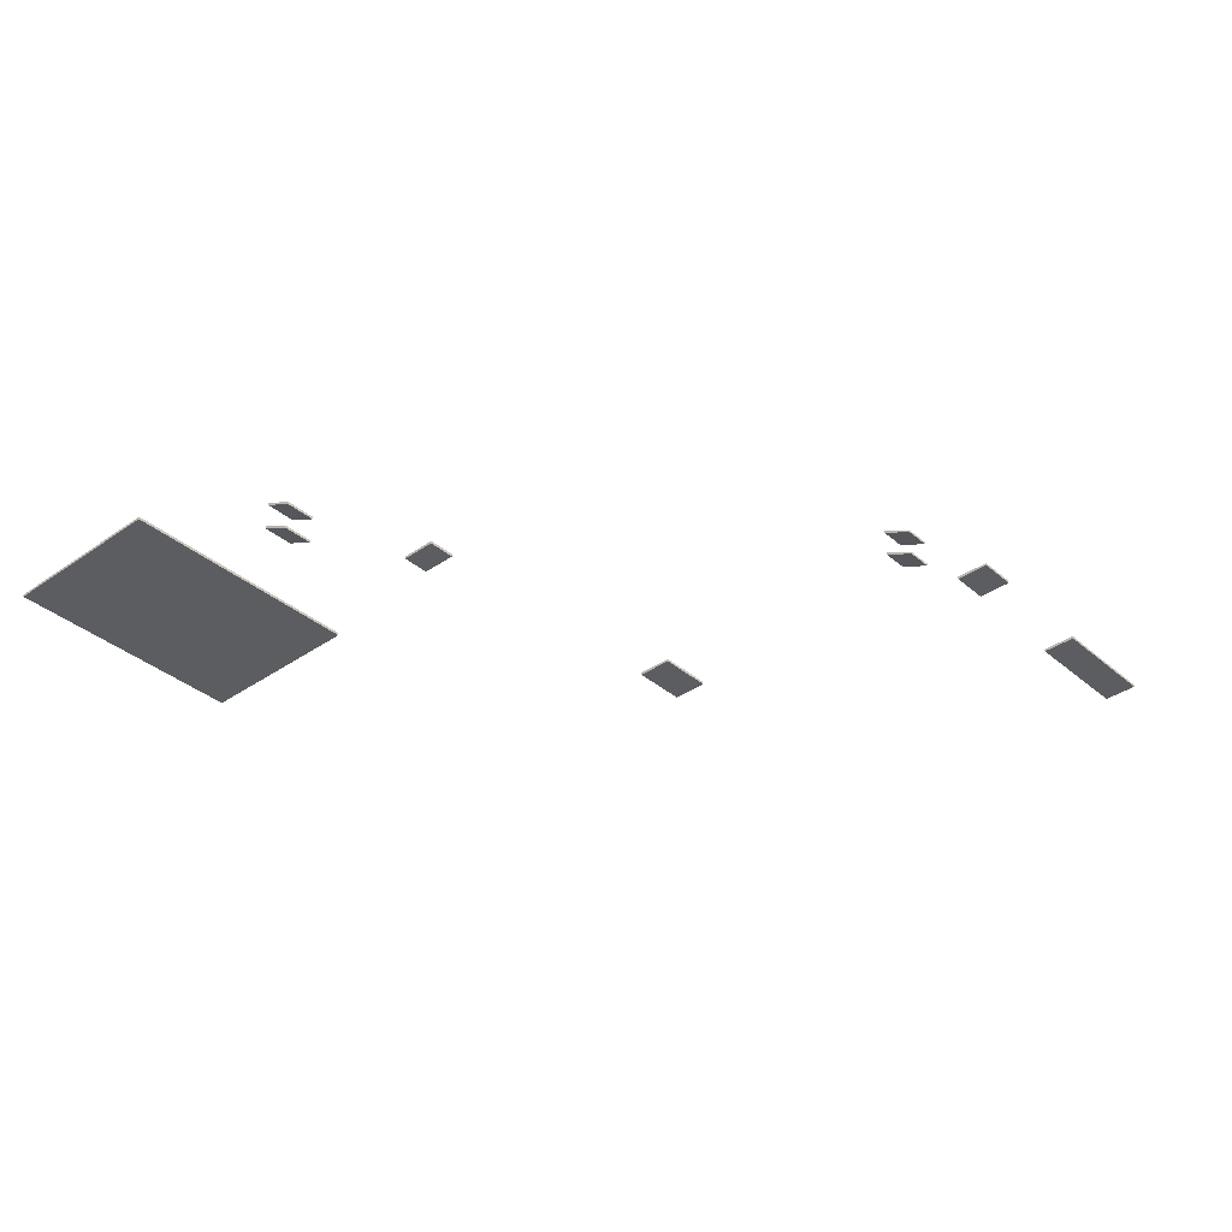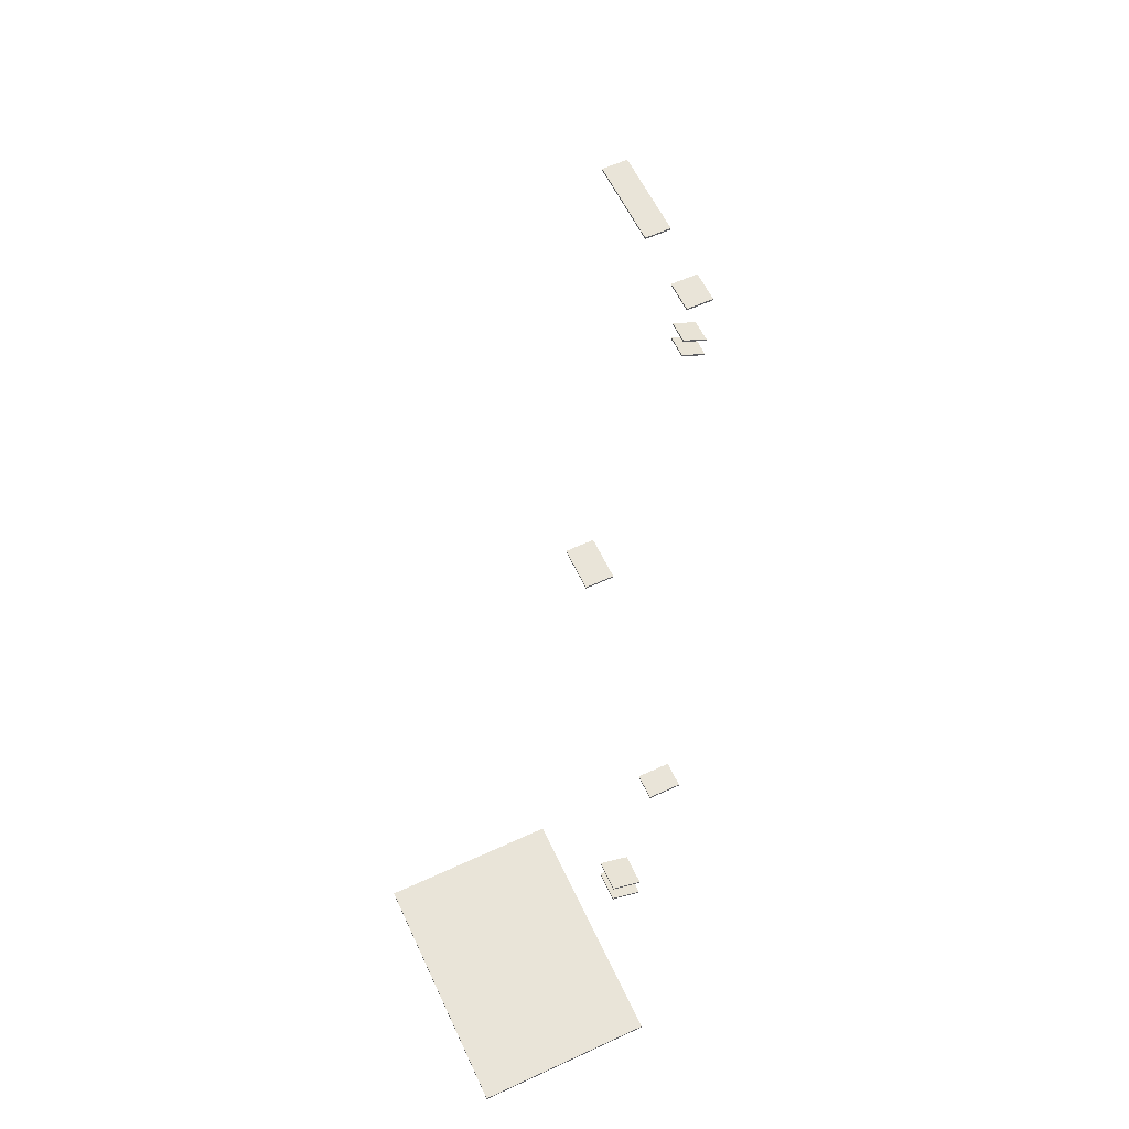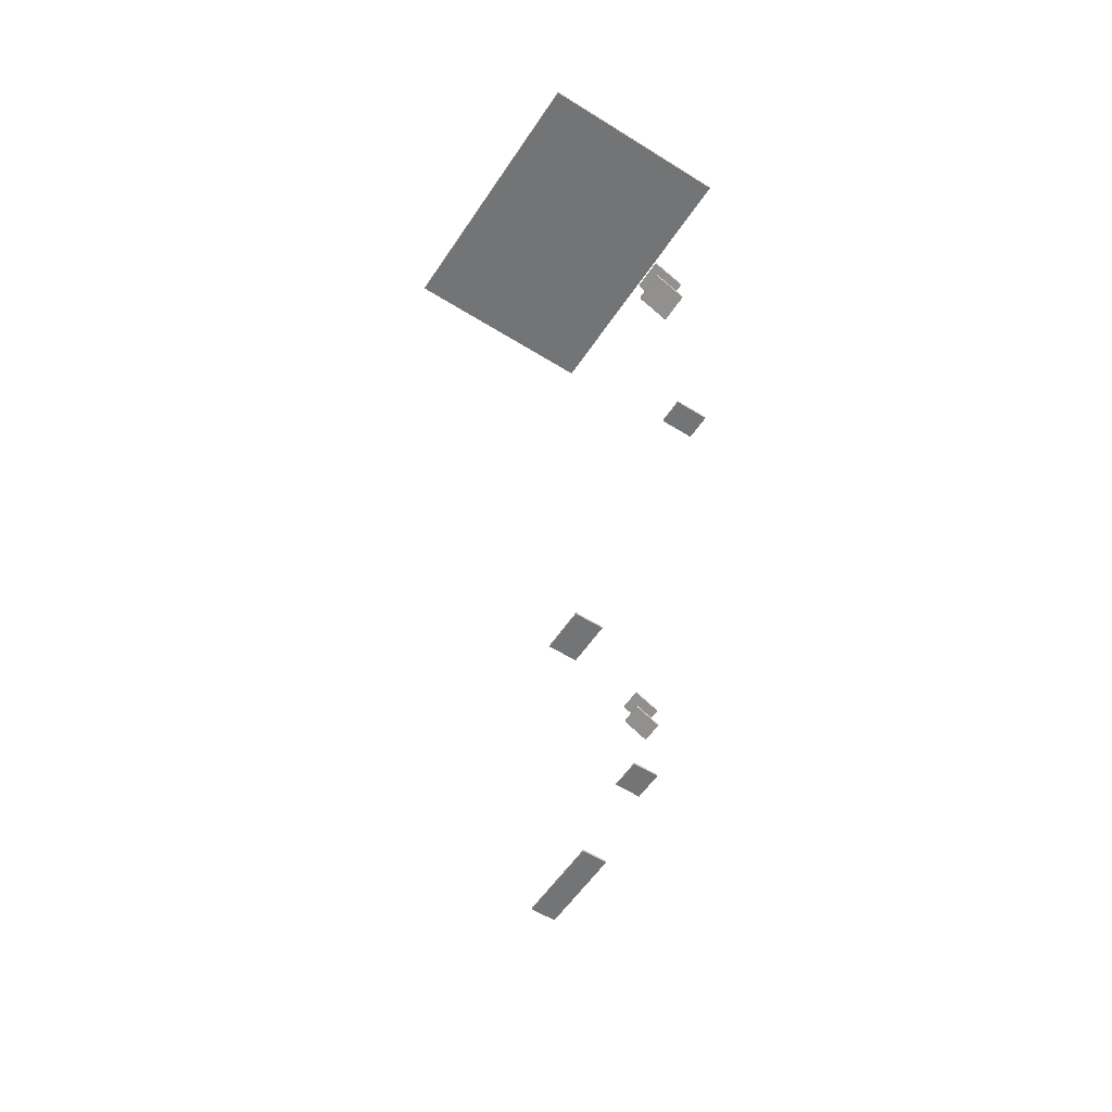
<metadata>
{"format":"obj","ext":"obj","renderer":"f3d","projection":"perspective","resolution":1024,"background":"white","views":[{"elev":-36.3,"azim":-47.9,"up":"+Y"},{"elev":60.0,"azim":-115.2,"up":"+Y"},{"elev":-56.2,"azim":-123.2,"up":"+Y"}]}
</metadata>
<code>
v -1.124e+04 -1380 -7259
v -1.124e+04 -1380 -5309
v -8541 -1380 -7259
v -8541 -1380 -5309
v -5755 -1353 -3400
v -5755 -1353 -3010
v -5155 -1353 -3400
v -5155 -1353 -3010
v -3237 50 -745
v -3237 50 -355
v -2783 50 -745
v -2783 50 -355
v -9880 -848 -5025
v -9880 -1018 -4685
v -9540 -848 -5025
v -9540 -1018 -4685
v -9880 -562 -5025
v -9880 -732 -4685
v -9540 -562 -5025
v -9540 -732 -4685
v -1725 -245 -595
v -1725 -245 -205
v -375 -245 -595
v -375 -245 -205
v -3982 503 -1200
v -3982 333 -860
v -3678 503 -1200
v -3678 333 -860
v -3982 217 -1200
v -3982 47 -860
v -3678 217 -1200
v -3678 47 -860
v -8806 -1165 -4000
v -8806 -1165 -3610
v -8504 -1165 -4000
v -8504 -1165 -3610
v -375 -275 -595
v -375 -275 -205
v -3237 20 -745
v -3237 20 -355
v -8504 -1195 -4000
v -8504 -1195 -3610
v -5755 -1383 -3010
v -5155 -1383 -3400
v -8806 -1195 -3610
v -8541 -1410 -7259
v -8541 -1410 -5309
v -5755 -1383 -3400
v -5155 -1383 -3010
v -2783 20 -745
v -2783 20 -355
v -8806 -1195 -4000
v -1725 -275 -205
v -1.124e+04 -1410 -5309
v -1725 -275 -595
v -1.124e+04 -1410 -7259
v -9880 -1048 -4685
v -9540 -878 -5025
v -3982 17 -860
v -3678 187 -1200
v -9880 -878 -5025
v -9540 -1048 -4685
v -3982 187 -1200
v -3678 17 -860
v -9880 -532 -5025
v -9540 -532 -5025
v -9880 -702 -4685
v -9540 -702 -4685
v -3982 533 -1200
v -3982 363 -860
v -3678 533 -1200
v -3678 363 -860
f 4 3 2
f 3 1 2
f 8 7 6
f 7 5 6
f 12 11 10
f 11 9 10
f 16 15 14
f 15 13 14
f 18 17 20
f 17 19 20
f 24 23 22
f 23 21 22
f 26 25 28
f 25 27 28
f 32 31 30
f 31 29 30
f 36 35 34
f 35 33 34
f 47 54 46
f 46 54 56
f 49 43 44
f 44 43 48
f 51 40 50
f 50 40 39
f 38 53 37
f 37 53 55
f 42 45 41
f 41 45 52
f 44 5 7
f 37 21 23
f 45 36 34
f 43 8 6
f 53 24 22
f 55 22 21
f 38 23 24
f 48 6 5
f 49 7 8
f 47 3 4
f 51 11 12
f 46 1 3
f 50 9 11
f 39 10 9
f 41 33 35
f 54 4 2
f 40 12 10
f 42 35 36
f 56 2 1
f 52 34 33
f 62 57 58
f 58 57 61
f 64 59 60
f 60 59 63
f 59 32 30
f 32 60 31
f 63 30 29
f 57 16 14
f 61 14 13
f 16 58 15
f 60 29 31
f 58 13 15
f 67 68 65
f 65 68 66
f 70 72 69
f 69 72 71
f 70 25 26
f 65 19 17
f 69 27 25
f 27 72 28
f 19 68 20
f 68 18 20
f 72 26 28
f 67 17 18
f 44 48 5
f 37 55 21
f 45 42 36
f 43 49 8
f 53 38 24
f 55 53 22
f 38 37 23
f 48 43 6
f 49 44 7
f 47 46 3
f 51 50 11
f 46 56 1
f 50 39 9
f 39 40 10
f 41 52 33
f 54 47 4
f 40 51 12
f 42 41 35
f 56 54 2
f 52 45 34
f 59 64 32
f 32 64 60
f 63 59 30
f 57 62 16
f 61 57 14
f 16 62 58
f 60 63 29
f 58 61 13
f 70 69 25
f 65 66 19
f 69 71 27
f 27 71 72
f 19 66 68
f 68 67 18
f 72 70 26
f 67 65 17

</code>
